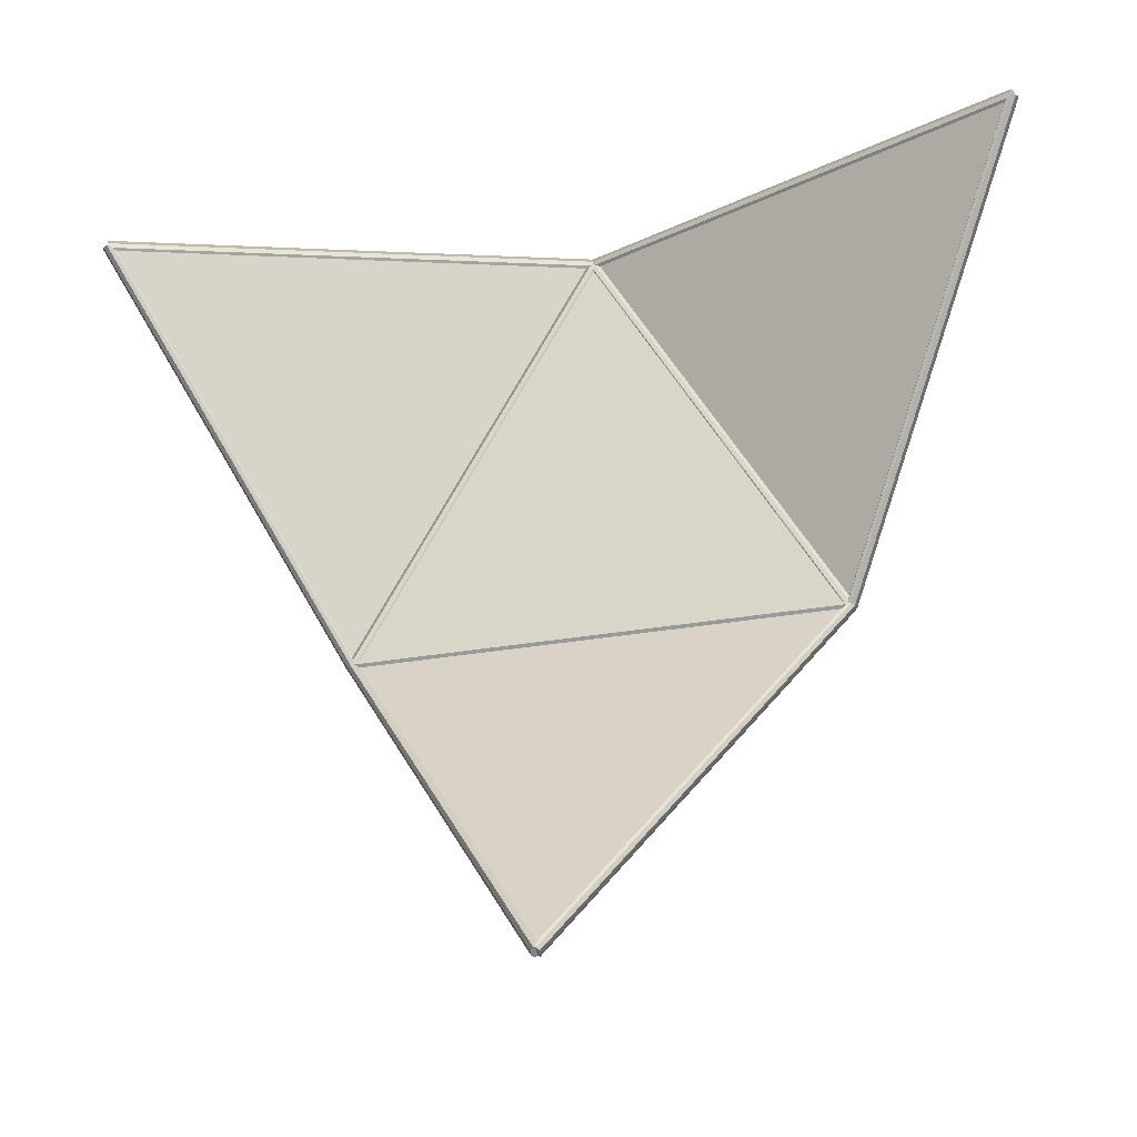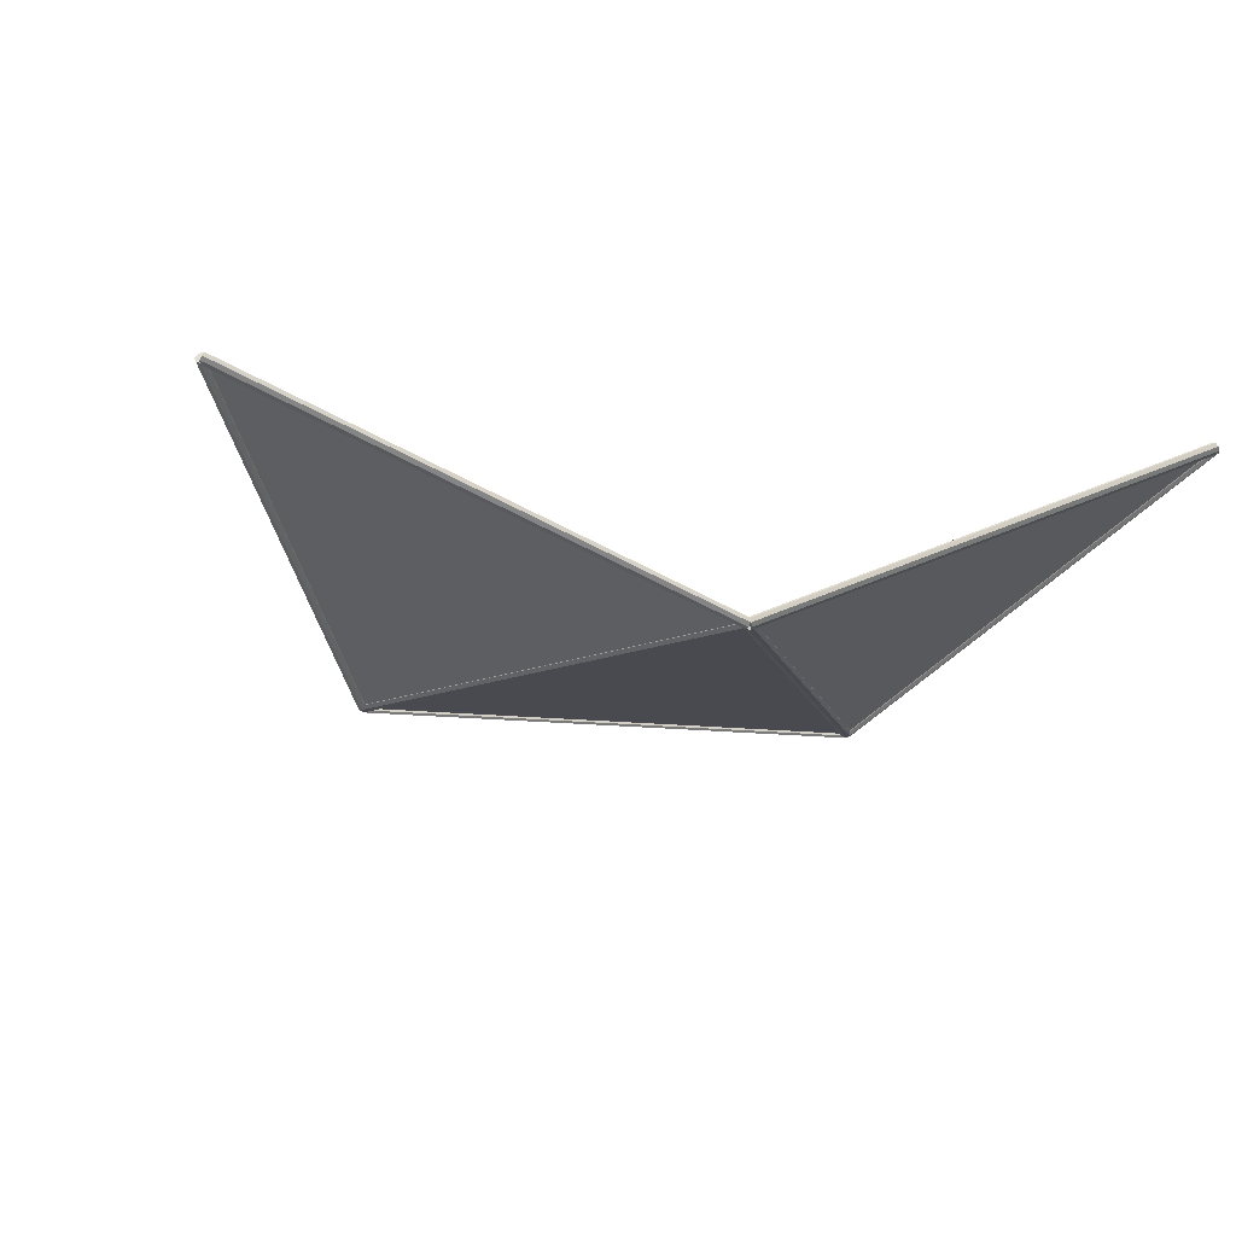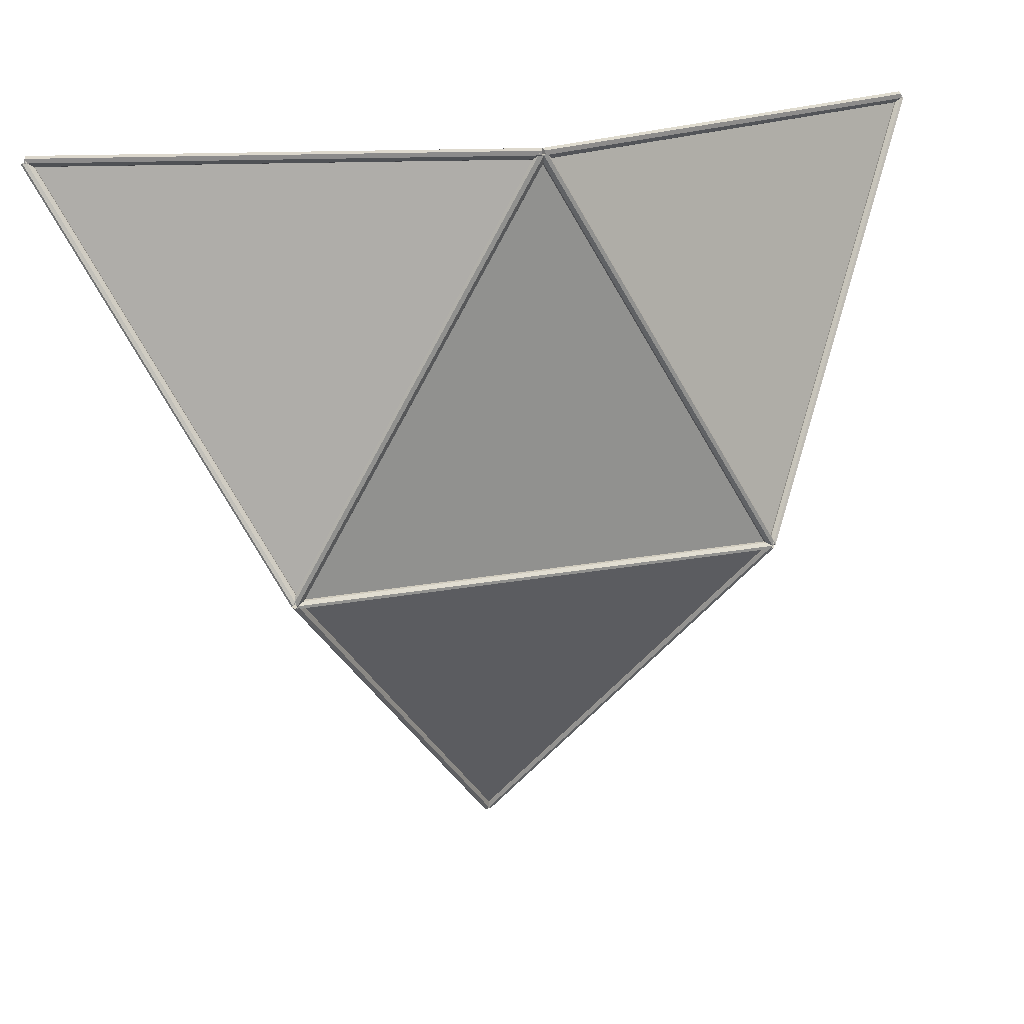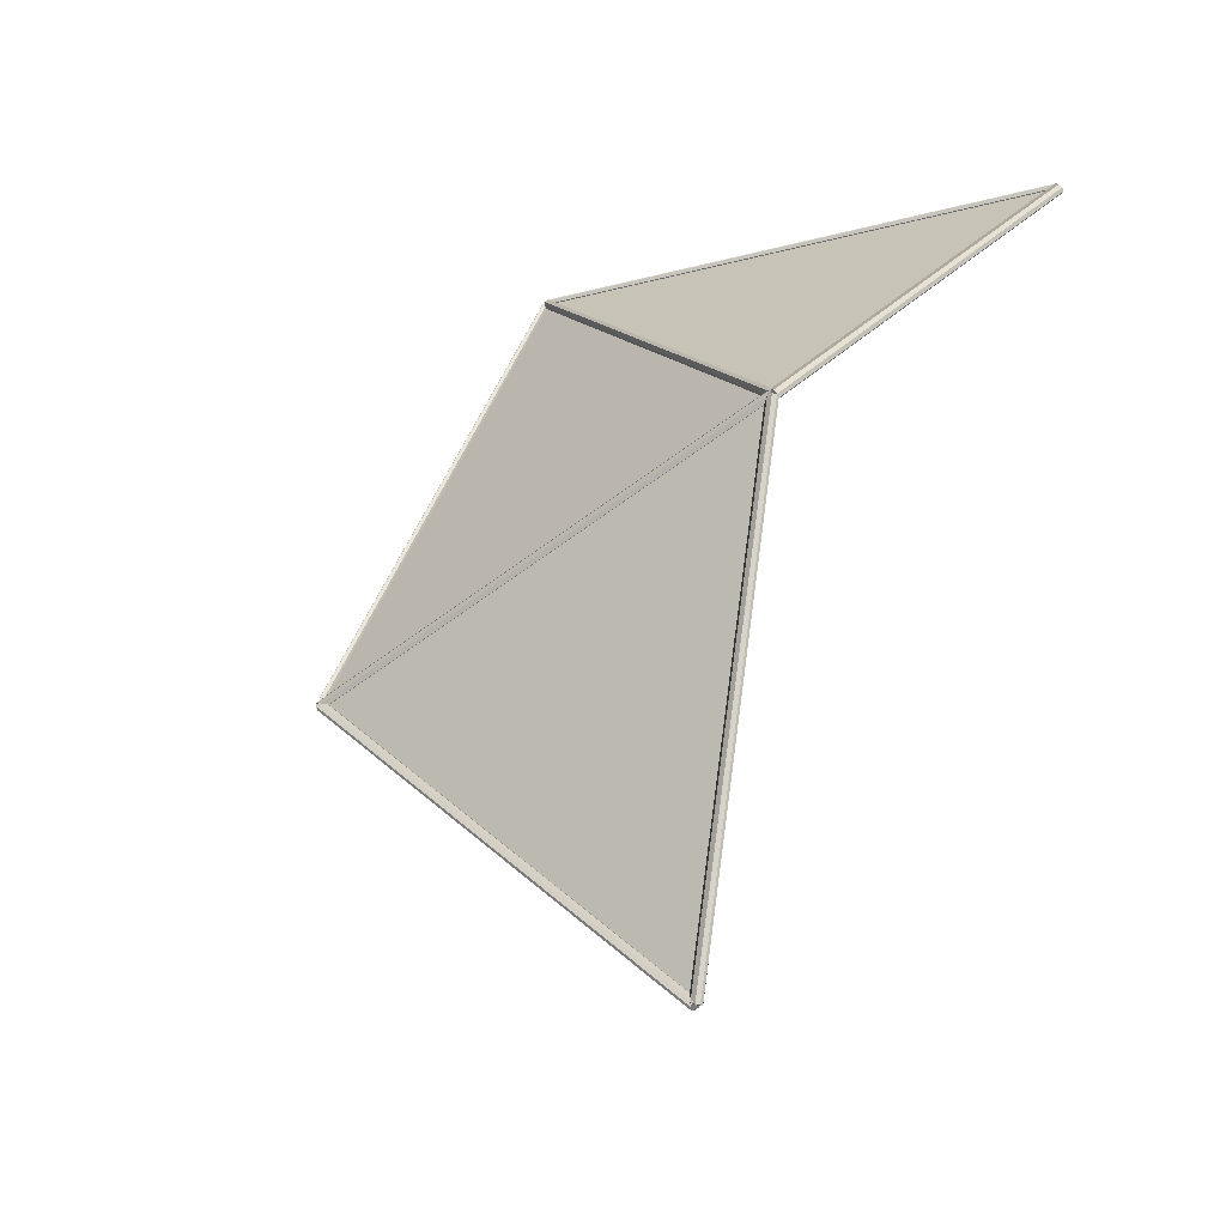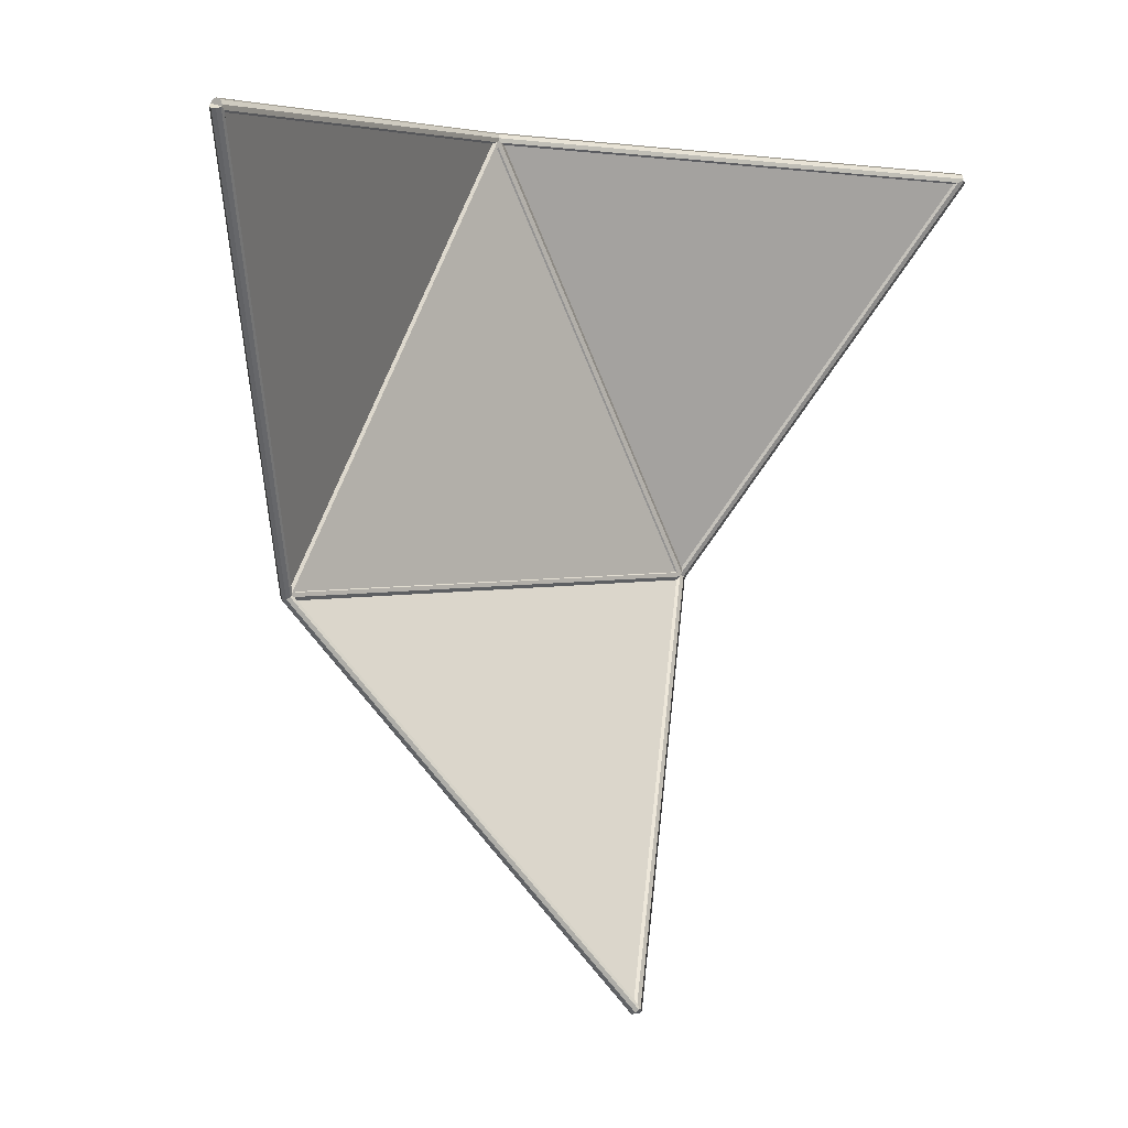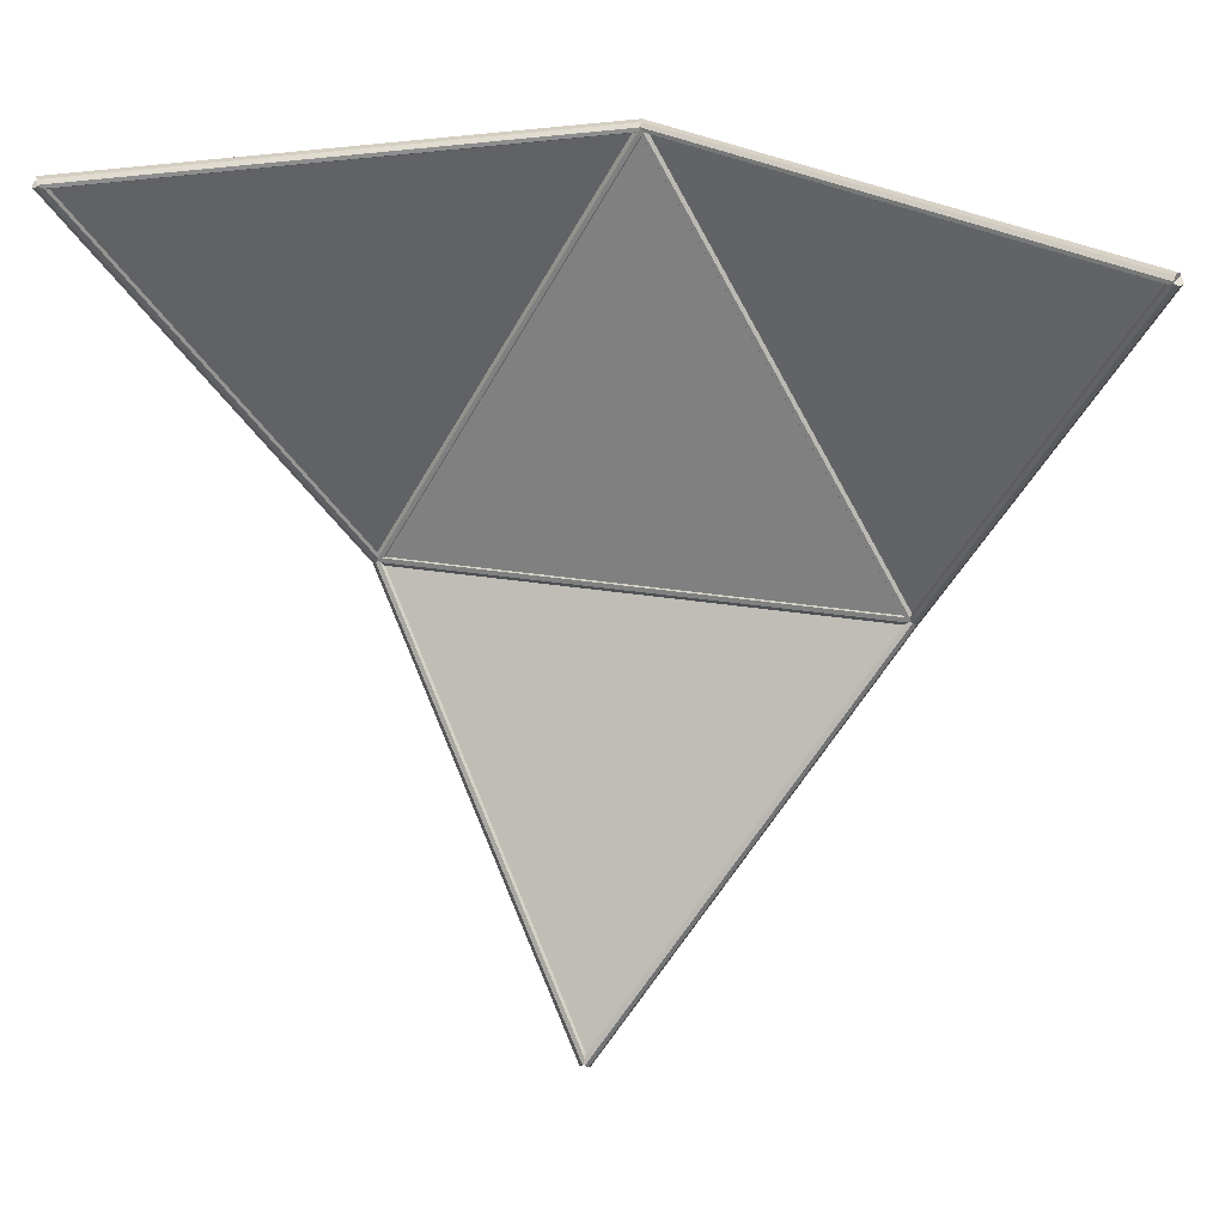
<metadata>
{"format":"obj","ext":"obj","renderer":"f3d","projection":"perspective","resolution":1024,"background":"white","views":[{"elev":-27.6,"azim":15.6,"up":"+Y"},{"elev":-13.5,"azim":164.5,"up":"+Z"},{"elev":23.8,"azim":163.5,"up":"+Y"},{"elev":-54.5,"azim":-140.5,"up":"+Y"},{"elev":3.0,"azim":-41.8,"up":"+Y"},{"elev":26.9,"azim":14.4,"up":"+Y"}]}
</metadata>
<code>
o obj1
v 0 18.87 0.24
v -10.9 0 0.24
v -10.74 -0.08 0.17
v 0.15 18.79 0.17
v -10.68 -0.12 0
v 0.21 18.75 0
v -10.74 -0.08 -0.17
v 0.15 18.79 -0.17
v -10.9 0 -0.24
v 0 18.87 -0.24
v -11.05 0.08 -0.17
v -0.15 18.96 -0.17
v -11.11 0.12 0
v -0.21 19 0
v -11.05 0.08 0.17
v -0.15 18.96 0.17
v 10.9 0 0.24
v 10.9 0.17 0.17
v -10.9 0.17 0.17
v 10.9 0.24 0
v -10.9 0.24 0
v 10.9 0.17 -0.17
v -10.9 0.17 -0.17
v 10.9 0 -0.24
v 10.9 -0.17 -0.17
v -10.9 -0.17 -0.17
v 10.9 -0.24 0
v -10.9 -0.24 0
v 10.9 -0.17 0.17
v -10.9 -0.17 0.17
v -0.15 18.79 0.17
v 10.74 -0.08 0.17
v -0.21 18.75 0
v 10.68 -0.12 0
v -0.15 18.79 -0.17
v 10.74 -0.08 -0.17
v 0.15 18.96 -0.17
v 11.05 0.08 -0.17
v 0.21 19 0
v 11.11 0.12 0
v 0.15 18.96 0.17
v 11.05 0.08 0.17
v 0.09 18.88 0.22
v -19.87 17.82 8.9
v -19.89 17.64 8.84
v 0.07 18.7 0.16
v -19.95 17.57 8.67
v 0.01 18.62 0
v -20.03 17.64 8.51
v -0.06 18.69 -0.16
v -20.06 17.81 8.44
v -0.09 18.87 -0.22
v -20.04 17.99 8.51
v -0.07 19.05 -0.16
v -19.98 18.07 8.67
v -0.01 19.12 0
v -19.9 18 8.84
v 0.06 19.05 0.16
v -19.92 17.73 8.9
v -10.85 -0.08 0.22
v -10.71 0.01 0.16
v -19.78 17.84 8.84
v -10.67 0.11 0
v -19.74 17.93 8.67
v -10.77 0.14 -0.16
v -19.84 17.96 8.51
v -10.94 0.08 -0.22
v -20.01 17.91 8.44
v -11.08 -0.01 -0.16
v -20.15 17.8 8.51
v -11.12 -0.11 0
v -20.19 17.7 8.67
v -11.02 -0.14 0.16
v -20.09 17.67 8.84
v -10.95 0.08 0.22
v -0.05 -16.68 8.9
v 0.1 -16.61 8.84
v -10.79 0.15 0.16
v 0.2 -16.62 8.67
v -10.69 0.13 0
v 0.18 -16.72 8.51
v -10.71 0.03 -0.16
v 0.05 -16.84 8.44
v -10.84 -0.08 -0.22
v -0.1 -16.92 8.51
v -11 -0.15 -0.16
v -0.2 -16.9 8.67
v -11.1 -0.13 0
v -0.18 -16.8 8.84
v -11.08 -0.03 0.16
v 0.05 -16.68 8.9
v 10.95 0.08 0.22
v 10.79 0.15 0.16
v -0.1 -16.61 8.84
v 10.69 0.13 0
v -0.2 -16.62 8.67
v 10.71 0.03 -0.16
v -0.18 -16.72 8.51
v 10.84 -0.08 -0.22
v -0.05 -16.84 8.44
v 11 -0.15 -0.16
v 0.1 -16.92 8.51
v 11.1 -0.13 0
v 0.2 -16.9 8.67
v 11.08 -0.03 0.16
v 0.18 -16.8 8.84
v 10.85 -0.08 0.22
v 19.92 17.73 8.9
v 19.78 17.84 8.84
v 10.71 0.01 0.16
v 19.74 17.93 8.67
v 10.67 0.11 0
v 19.84 17.96 8.51
v 10.77 0.14 -0.16
v 20.01 17.91 8.44
v 10.94 0.08 -0.22
v 20.15 17.8 8.51
v 11.08 -0.01 -0.16
v 20.19 17.7 8.67
v 11.12 -0.11 0
v 20.09 17.67 8.84
v 11.02 -0.14 0.16
v 19.87 17.82 8.9
v -0.09 18.88 0.22
v -0.07 18.7 0.16
v 19.89 17.64 8.84
v -0.01 18.62 0
v 19.95 17.57 8.67
v 0.06 18.69 -0.16
v 20.03 17.64 8.51
v 0.09 18.87 -0.22
v 20.06 17.81 8.44
v 0.07 19.05 -0.16
v 20.04 17.99 8.51
v 0.01 19.12 0
v 19.98 18.07 8.67
v -0.06 19.05 0.16
v 19.9 18 8.84
v 0 18.87 0.09
v -10.9 0 0.09
v 10.9 0 0.09
v 0 18.87 -0.09
v 10.9 0 -0.09
v -10.9 0 -0.09
v -10.86 -0.02 0.08
v 0.03 18.85 0.08
v -19.93 17.79 8.76
v -10.93 0.02 -0.08
v -20 17.84 8.59
v -0.03 18.9 -0.08
v 10.9 0.04 0.08
v -10.9 0.04 0.08
v 0 -16.72 8.76
v 10.9 -0.04 -0.08
v 0 -16.81 8.59
v -10.9 -0.04 -0.08
v -0.03 18.85 0.08
v 10.86 -0.02 0.08
v 19.93 17.79 8.76
v 0.03 18.9 -0.08
v 20 17.84 8.59
v 10.93 0.02 -0.08
f 1 2 3
f 1 3 4
f 4 3 5
f 4 5 6
f 6 5 7
f 6 7 8
f 8 7 9
f 8 9 10
f 10 9 11
f 10 11 12
f 12 11 13
f 12 13 14
f 14 13 15
f 14 15 16
f 16 15 2
f 16 2 1
f 1 4 6
f 1 6 8
f 1 8 10
f 1 10 12
f 1 12 14
f 1 14 16
f 15 13 11
f 15 11 9
f 15 9 7
f 15 7 5
f 15 5 3
f 15 3 2
f 2 17 18
f 2 18 19
f 19 18 20
f 19 20 21
f 21 20 22
f 21 22 23
f 23 22 24
f 23 24 9
f 9 24 25
f 9 25 26
f 26 25 27
f 26 27 28
f 28 27 29
f 28 29 30
f 30 29 17
f 30 17 2
f 2 19 21
f 2 21 23
f 2 23 9
f 2 9 26
f 2 26 28
f 2 28 30
f 29 27 25
f 29 25 24
f 29 24 22
f 29 22 20
f 29 20 18
f 29 18 17
f 17 1 31
f 17 31 32
f 32 31 33
f 32 33 34
f 34 33 35
f 34 35 36
f 36 35 10
f 36 10 24
f 24 10 37
f 24 37 38
f 38 37 39
f 38 39 40
f 40 39 41
f 40 41 42
f 42 41 1
f 42 1 17
f 17 32 34
f 17 34 36
f 17 36 24
f 17 24 38
f 17 38 40
f 17 40 42
f 41 39 37
f 41 37 10
f 41 10 35
f 41 35 33
f 41 33 31
f 41 31 1
f 43 44 45
f 43 45 46
f 46 45 47
f 46 47 48
f 48 47 49
f 48 49 50
f 50 49 51
f 50 51 52
f 52 51 53
f 52 53 54
f 54 53 55
f 54 55 56
f 56 55 57
f 56 57 58
f 58 57 44
f 58 44 43
f 43 46 48
f 43 48 50
f 43 50 52
f 43 52 54
f 43 54 56
f 43 56 58
f 57 55 53
f 57 53 51
f 57 51 49
f 57 49 47
f 57 47 45
f 57 45 44
f 59 60 61
f 59 61 62
f 62 61 63
f 62 63 64
f 64 63 65
f 64 65 66
f 66 65 67
f 66 67 68
f 68 67 69
f 68 69 70
f 70 69 71
f 70 71 72
f 72 71 73
f 72 73 74
f 74 73 60
f 74 60 59
f 59 62 64
f 59 64 66
f 59 66 68
f 59 68 70
f 59 70 72
f 59 72 74
f 73 71 69
f 73 69 67
f 73 67 65
f 73 65 63
f 73 63 61
f 73 61 60
f 75 76 77
f 75 77 78
f 78 77 79
f 78 79 80
f 80 79 81
f 80 81 82
f 82 81 83
f 82 83 84
f 84 83 85
f 84 85 86
f 86 85 87
f 86 87 88
f 88 87 89
f 88 89 90
f 90 89 76
f 90 76 75
f 75 78 80
f 75 80 82
f 75 82 84
f 75 84 86
f 75 86 88
f 75 88 90
f 89 87 85
f 89 85 83
f 89 83 81
f 89 81 79
f 89 79 77
f 89 77 76
f 91 92 93
f 91 93 94
f 94 93 95
f 94 95 96
f 96 95 97
f 96 97 98
f 98 97 99
f 98 99 100
f 100 99 101
f 100 101 102
f 102 101 103
f 102 103 104
f 104 103 105
f 104 105 106
f 106 105 92
f 106 92 91
f 91 94 96
f 91 96 98
f 91 98 100
f 91 100 102
f 91 102 104
f 91 104 106
f 105 103 101
f 105 101 99
f 105 99 97
f 105 97 95
f 105 95 93
f 105 93 92
f 107 108 109
f 107 109 110
f 110 109 111
f 110 111 112
f 112 111 113
f 112 113 114
f 114 113 115
f 114 115 116
f 116 115 117
f 116 117 118
f 118 117 119
f 118 119 120
f 120 119 121
f 120 121 122
f 122 121 108
f 122 108 107
f 107 110 112
f 107 112 114
f 107 114 116
f 107 116 118
f 107 118 120
f 107 120 122
f 121 119 117
f 121 117 115
f 121 115 113
f 121 113 111
f 121 111 109
f 121 109 108
f 123 124 125
f 123 125 126
f 126 125 127
f 126 127 128
f 128 127 129
f 128 129 130
f 130 129 131
f 130 131 132
f 132 131 133
f 132 133 134
f 134 133 135
f 134 135 136
f 136 135 137
f 136 137 138
f 138 137 124
f 138 124 123
f 123 126 128
f 123 128 130
f 123 130 132
f 123 132 134
f 123 134 136
f 123 136 138
f 137 135 133
f 137 133 131
f 137 131 129
f 137 129 127
f 137 127 125
f 137 125 124
f 139 140 141
f 142 143 144
f 139 142 144
f 139 144 140
f 140 144 143
f 140 143 141
f 141 143 142
f 141 142 139
f 145 146 147
f 148 149 150
f 145 148 150
f 145 150 146
f 146 150 149
f 146 149 147
f 147 149 148
f 147 148 145
f 151 152 153
f 154 155 156
f 151 154 156
f 151 156 152
f 152 156 155
f 152 155 153
f 153 155 154
f 153 154 151
f 157 158 159
f 160 161 162
f 157 160 162
f 157 162 158
f 158 162 161
f 158 161 159
f 159 161 160
f 159 160 157

</code>
